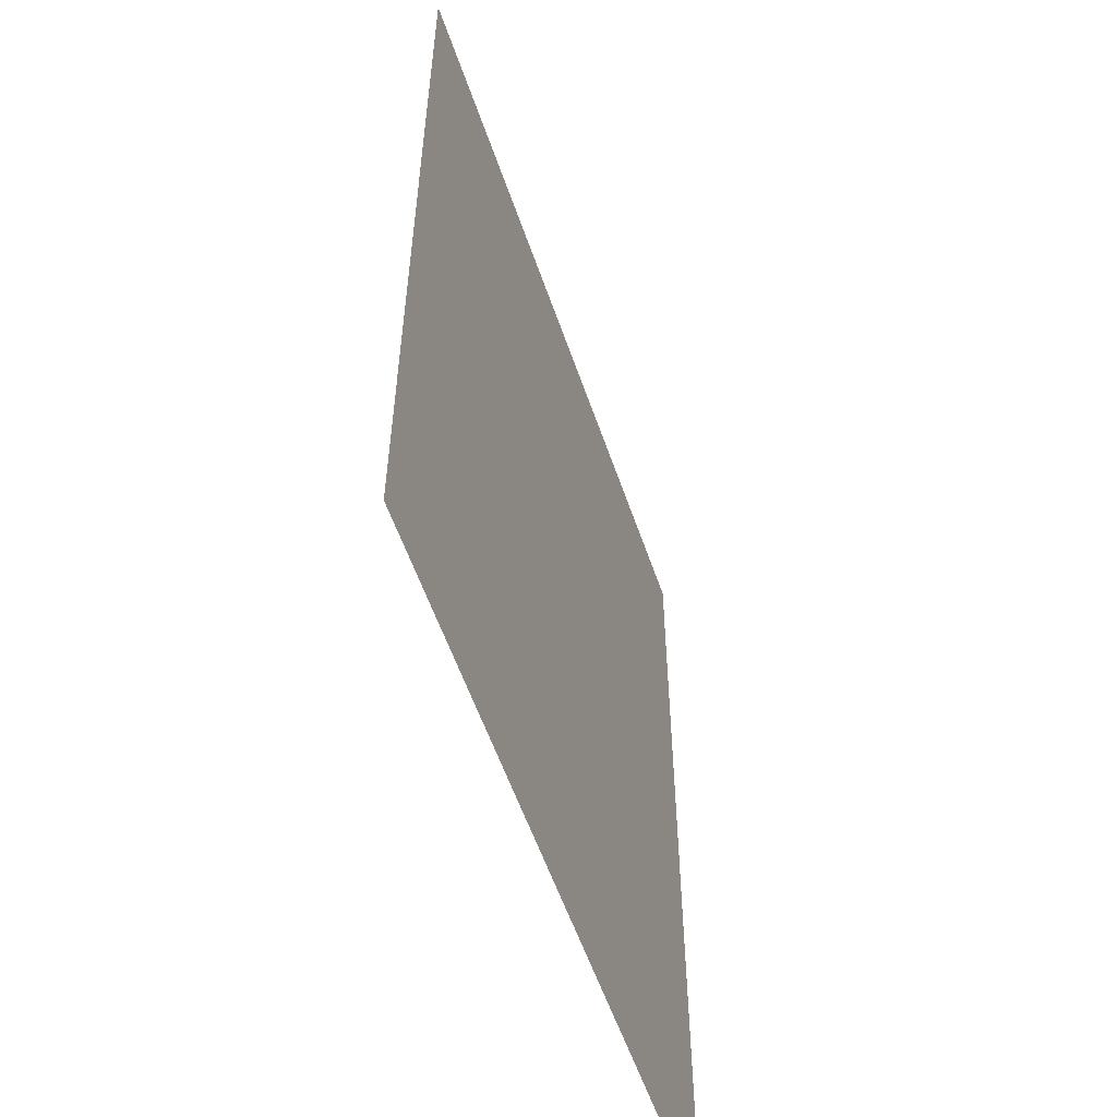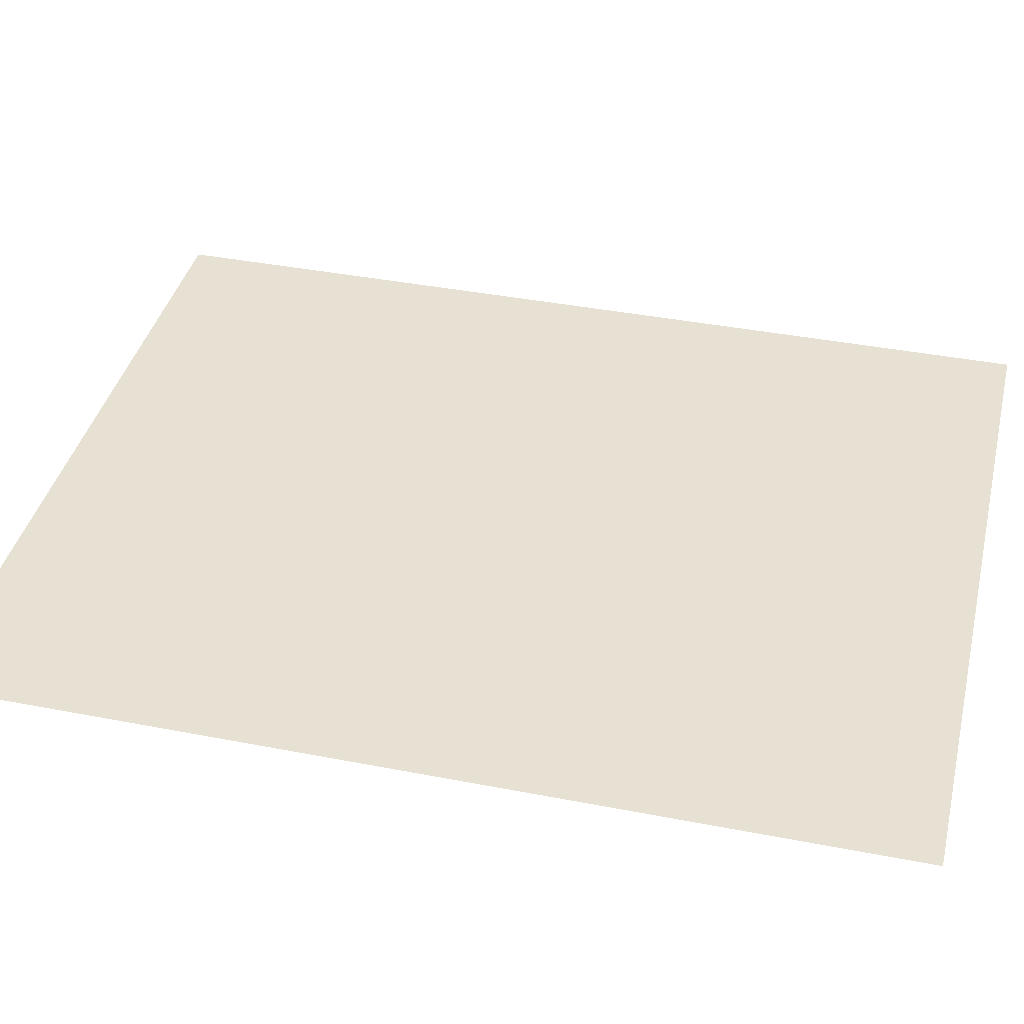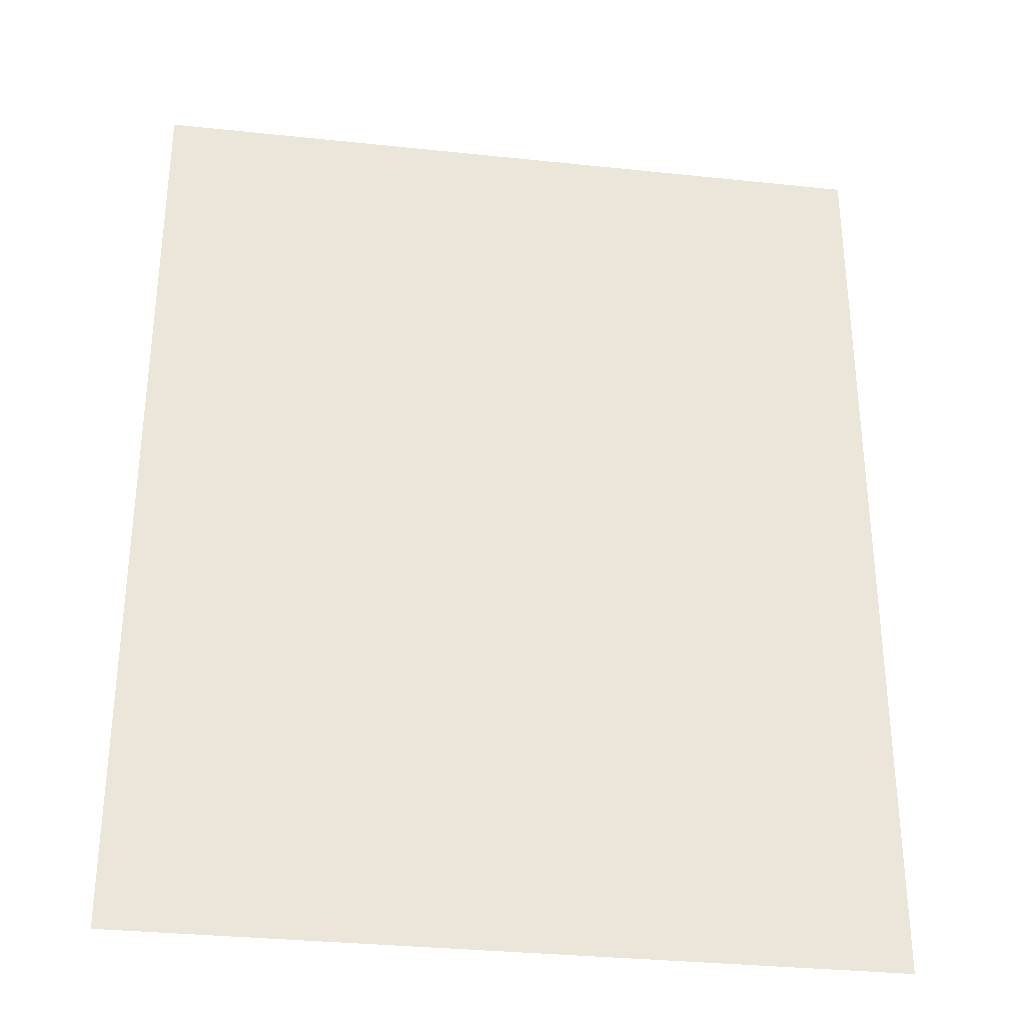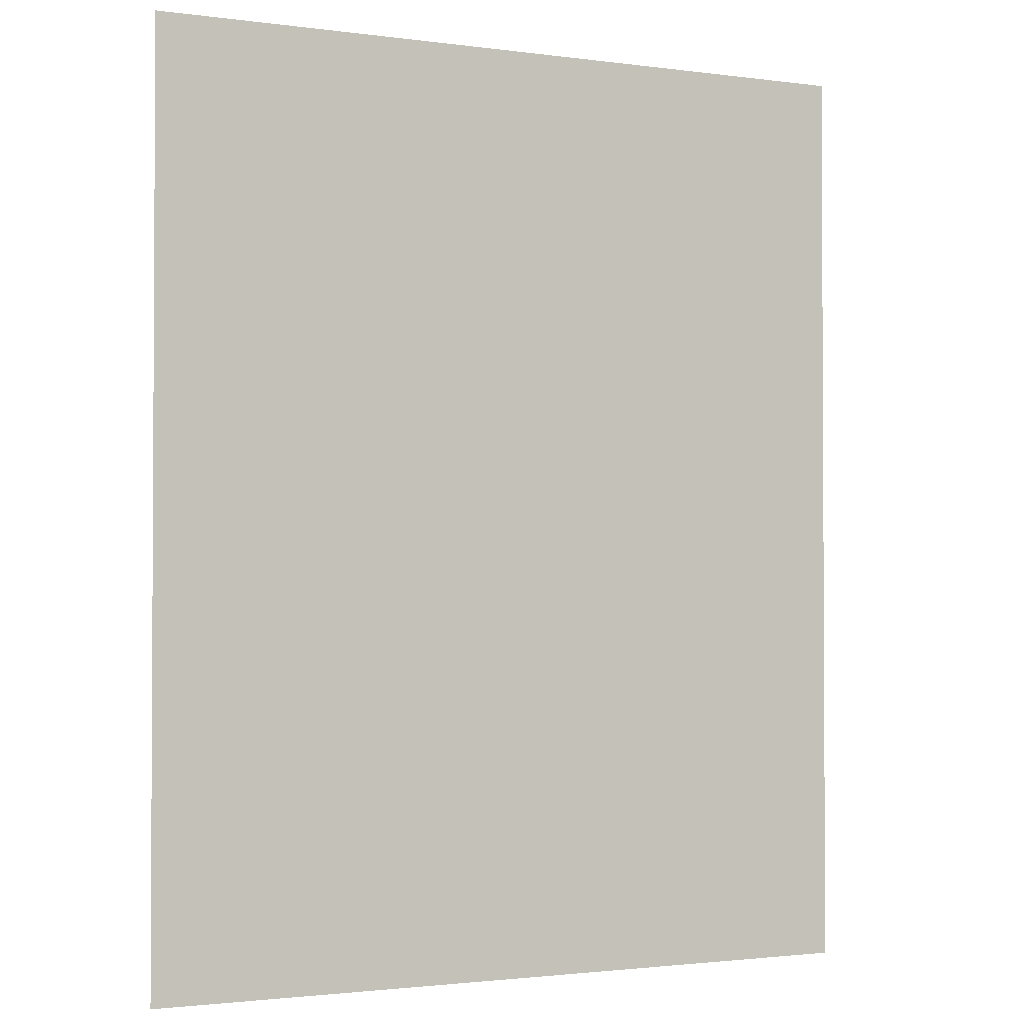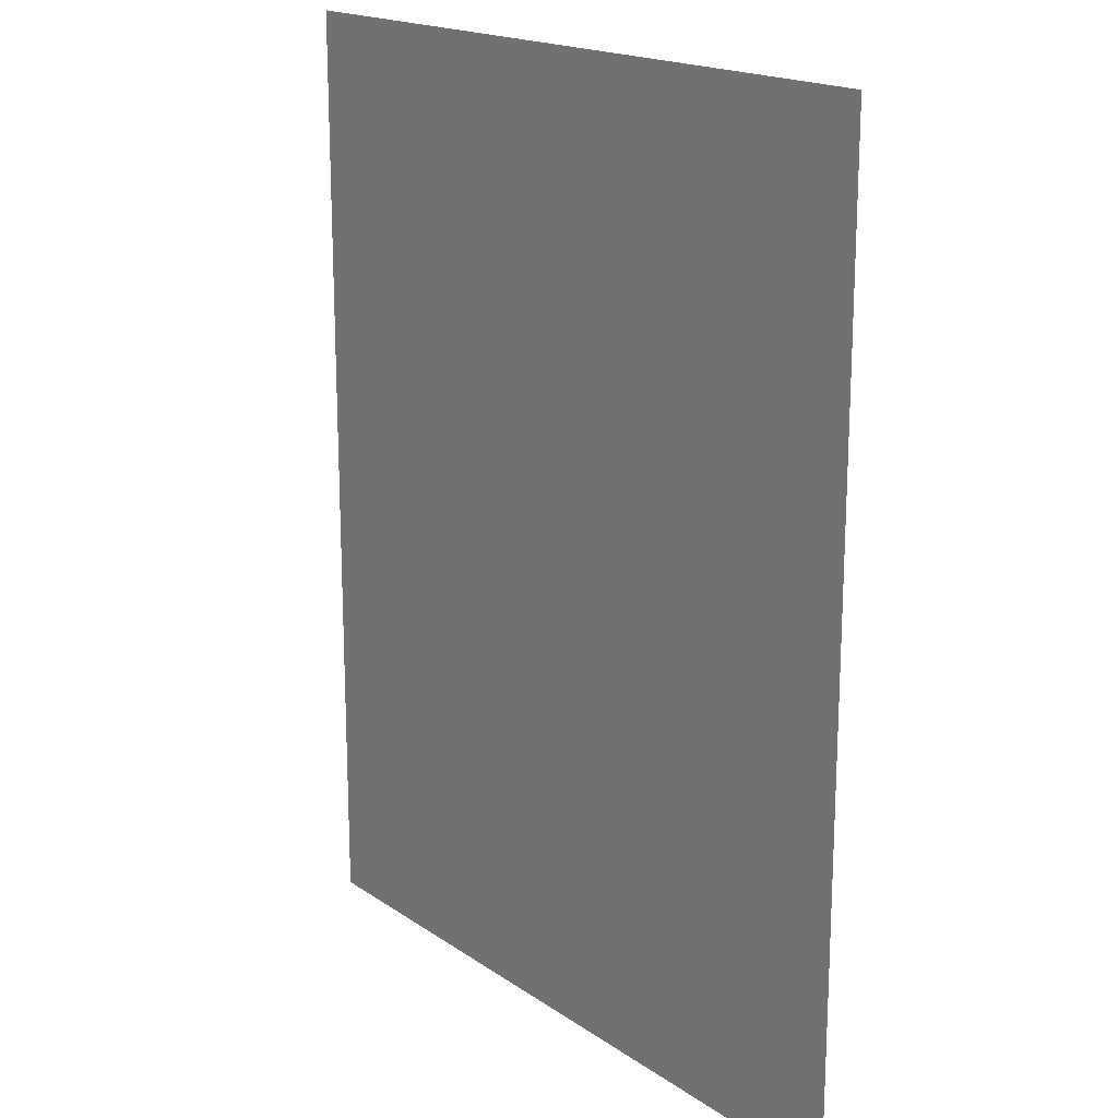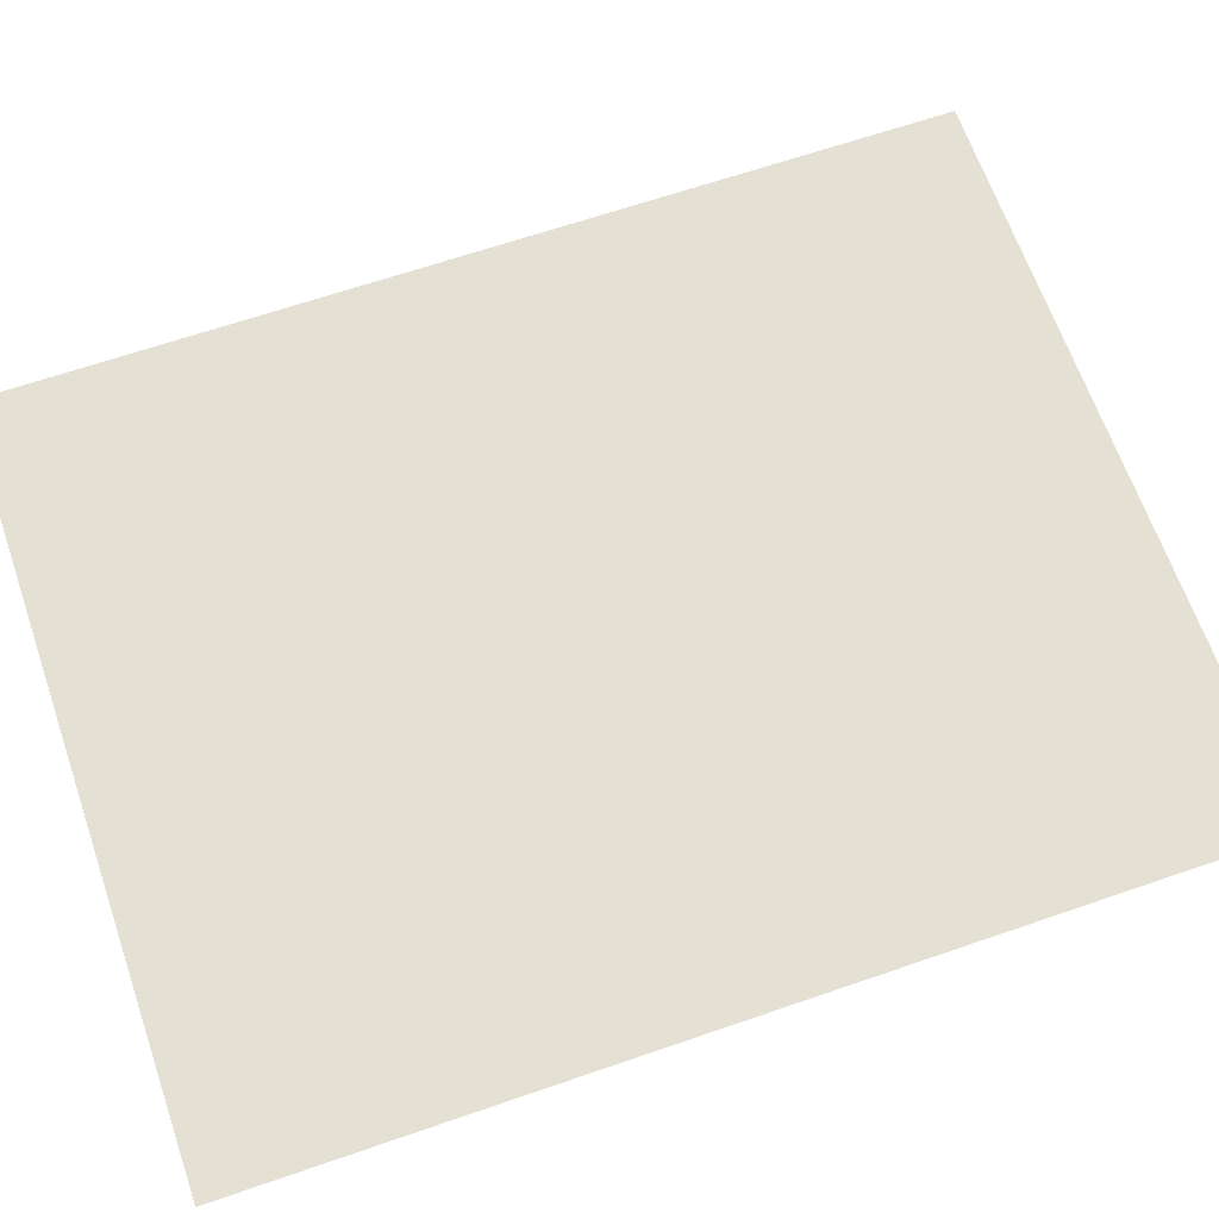
<metadata>
{"format":"obj","ext":"obj","renderer":"f3d","projection":"perspective","resolution":1024,"background":"white","views":[{"elev":-56.8,"azim":-71.2,"up":"+Y"},{"elev":39.5,"azim":-76.4,"up":"+Z"},{"elev":-32.3,"azim":171.6,"up":"+Y"},{"elev":-1.8,"azim":153.9,"up":"+Y"},{"elev":18.0,"azim":52.5,"up":"+Y"},{"elev":65.6,"azim":70.9,"up":"+Z"}]}
</metadata>
<code>
v 0 -1.6 0
v -1.28 -1.6 0
v -1.28 0 0
v 0 0 0
g sandbox2_mesh_tile_0022
f 1 2 3 4

</code>
